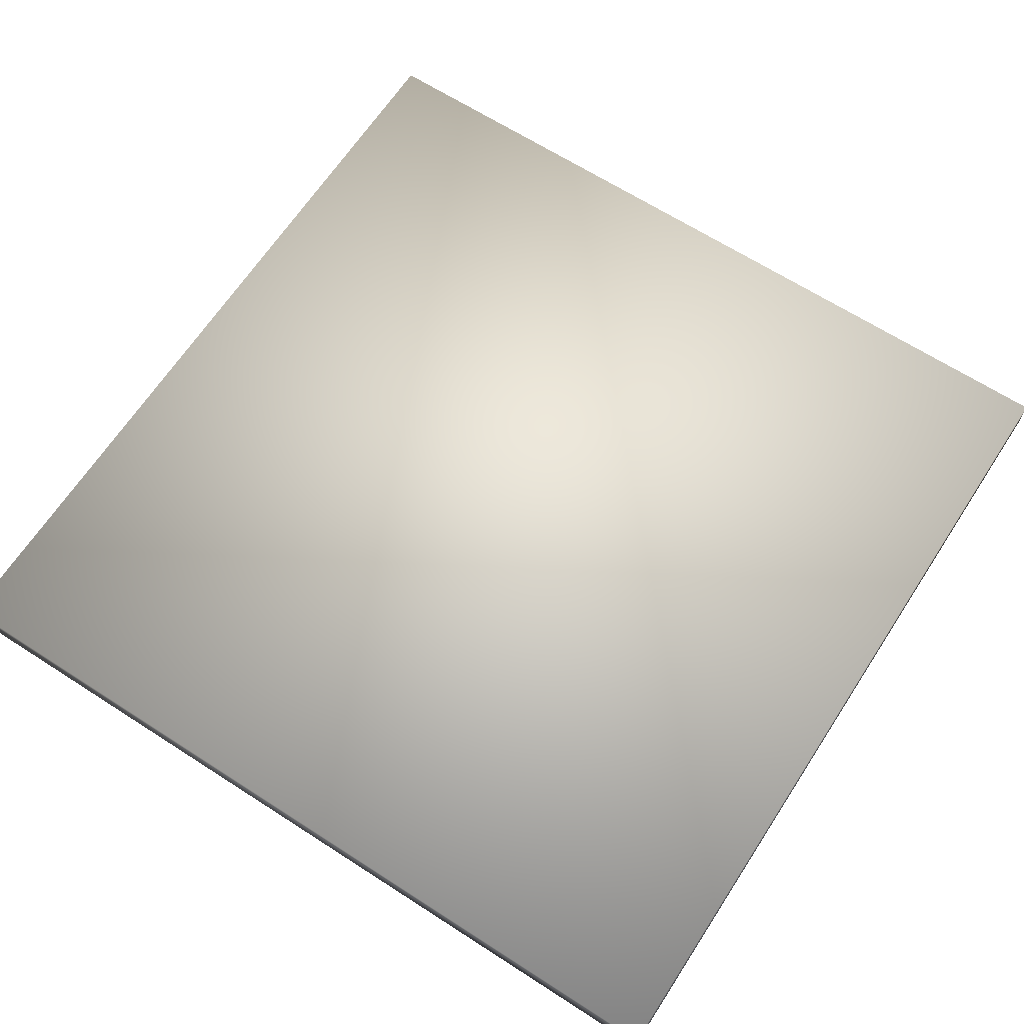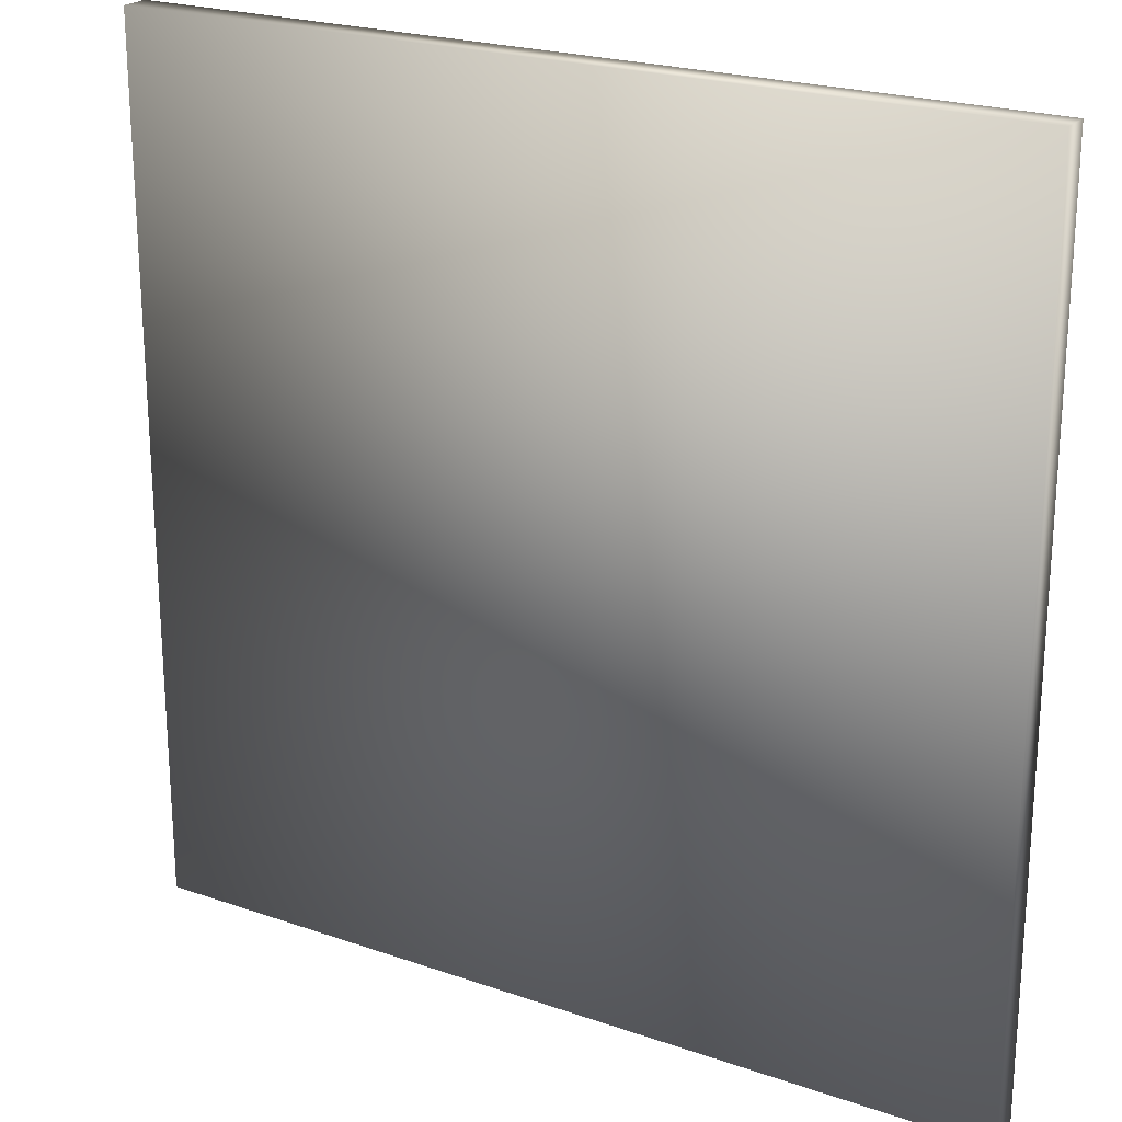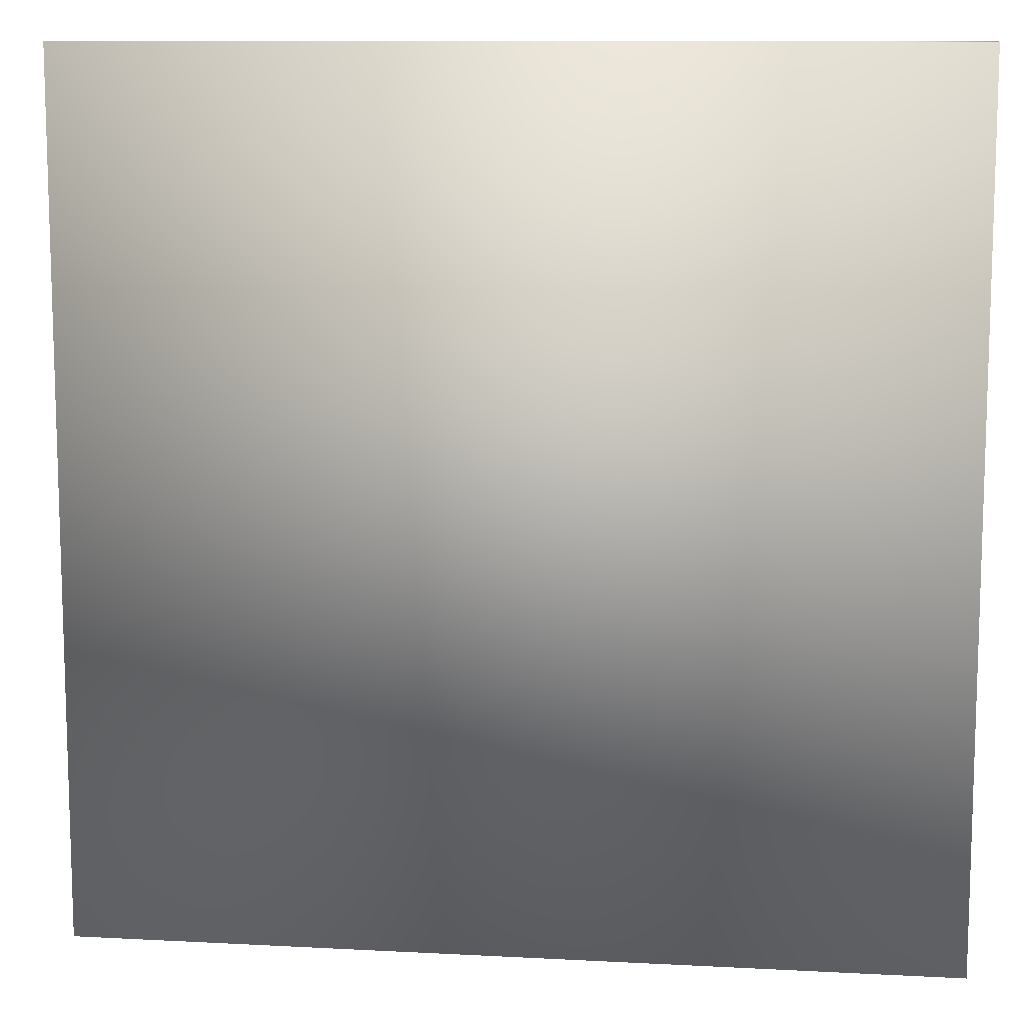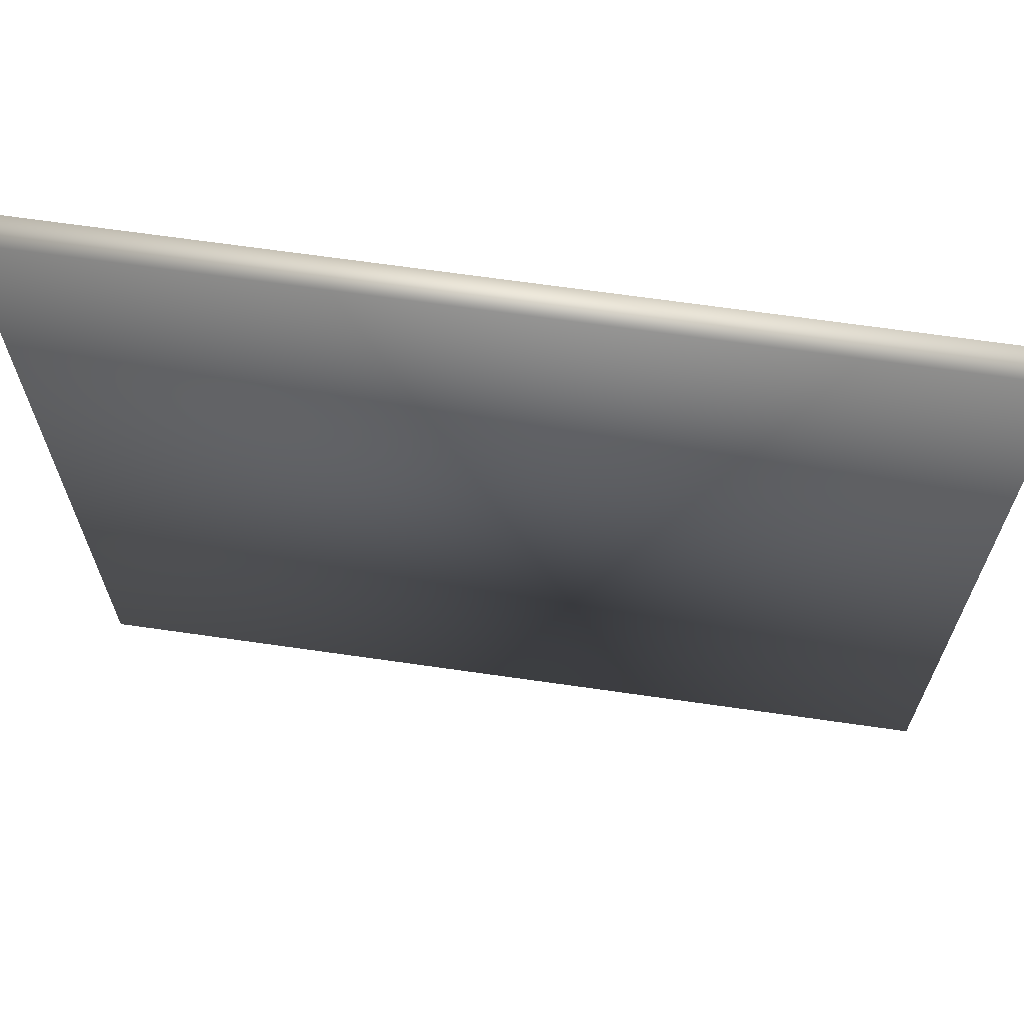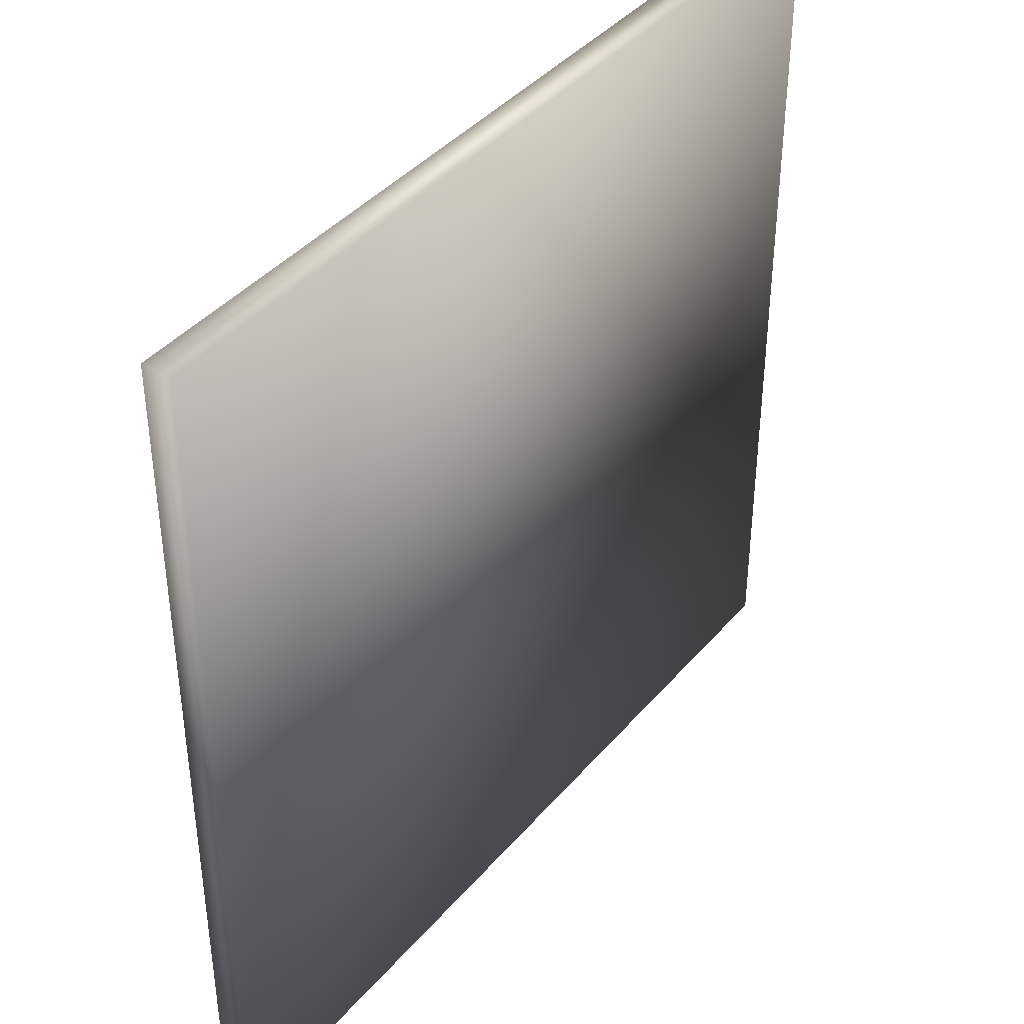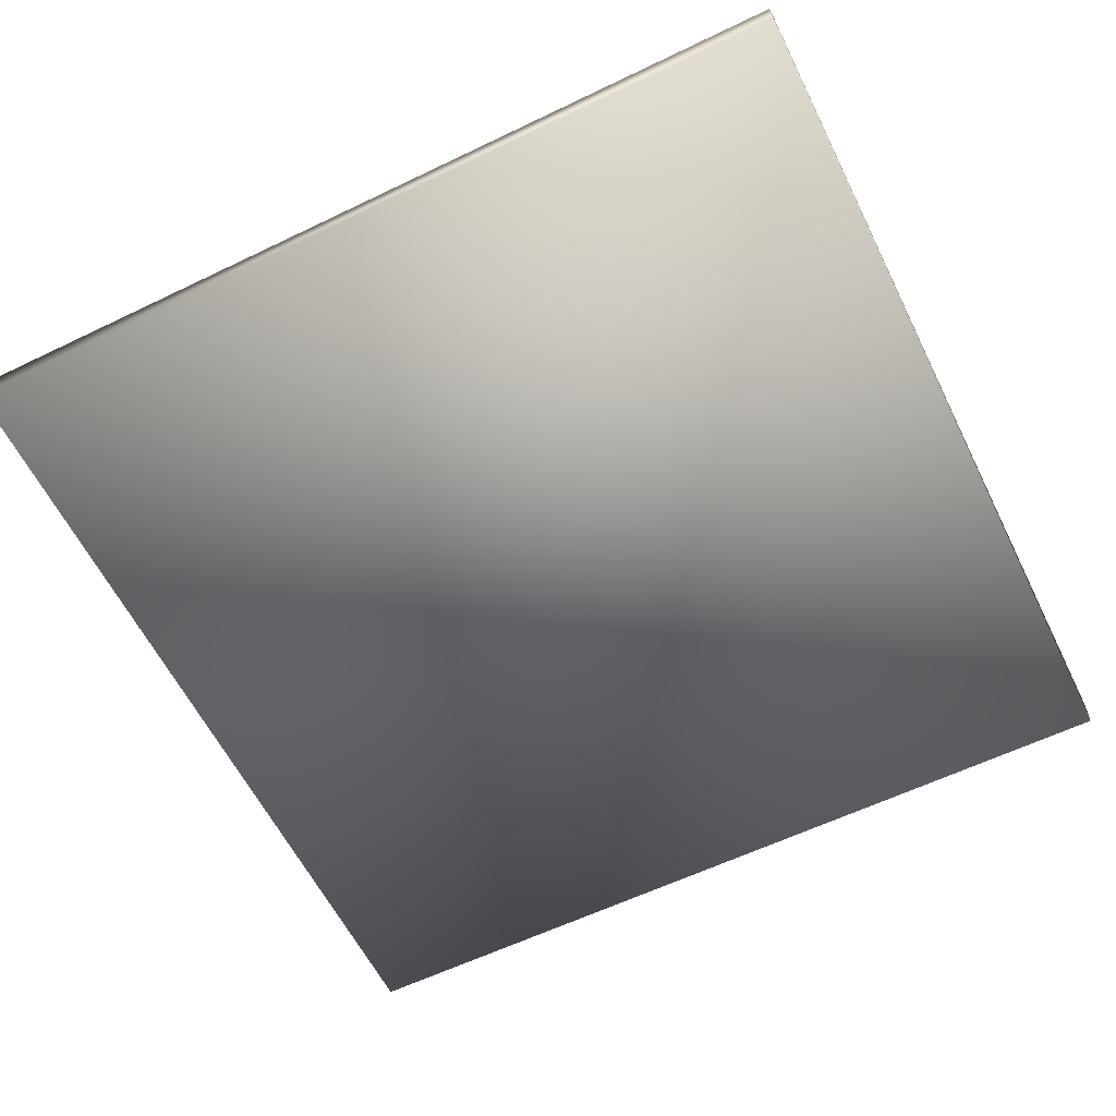
<metadata>
{"format":"obj","ext":"obj","renderer":"f3d","projection":"perspective","resolution":1024,"background":"white","views":[{"elev":65.3,"azim":123.0,"up":"+Y"},{"elev":22.3,"azim":-148.9,"up":"+Z"},{"elev":10.8,"azim":-172.5,"up":"+Z"},{"elev":67.3,"azim":-171.8,"up":"+Z"},{"elev":40.6,"azim":-53.7,"up":"+Z"},{"elev":-60.0,"azim":26.3,"up":"+Y"}]}
</metadata>
<code>
o Cube1
v -1.5 -0.05 -1.5
v -1.5 -0.05 1.5
v -1.5 0.05 -1.5
v -1.5 0.05 1.5
v 1.5 -0.05 -1.5
v 1.5 -0.05 1.5
v 1.5 0.05 -1.5
v 1.5 0.05 1.5
g Cube1_Cube1_auv
f 1 5 6 2
f 2 4 3 1
f 2 6 8 4
f 3 7 5 1
f 4 8 7 3
f 5 7 8 6

</code>
